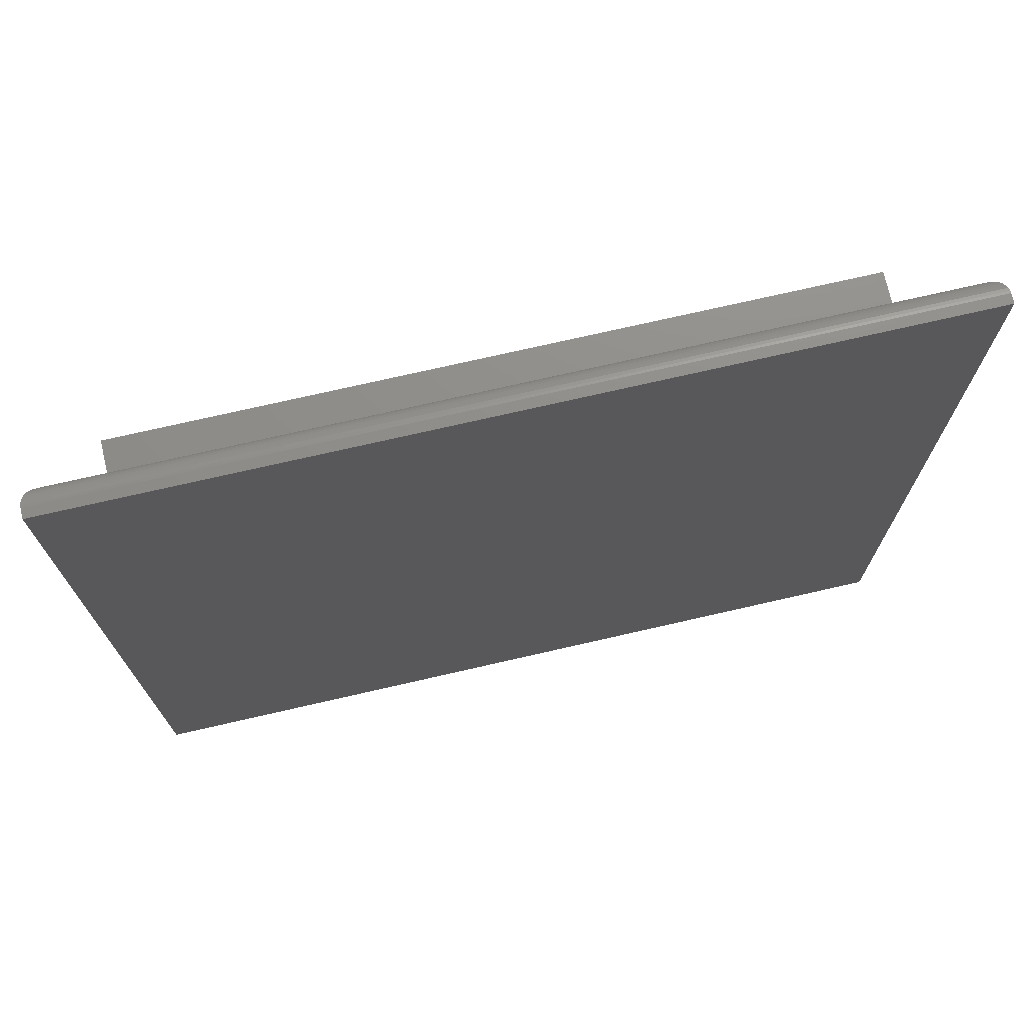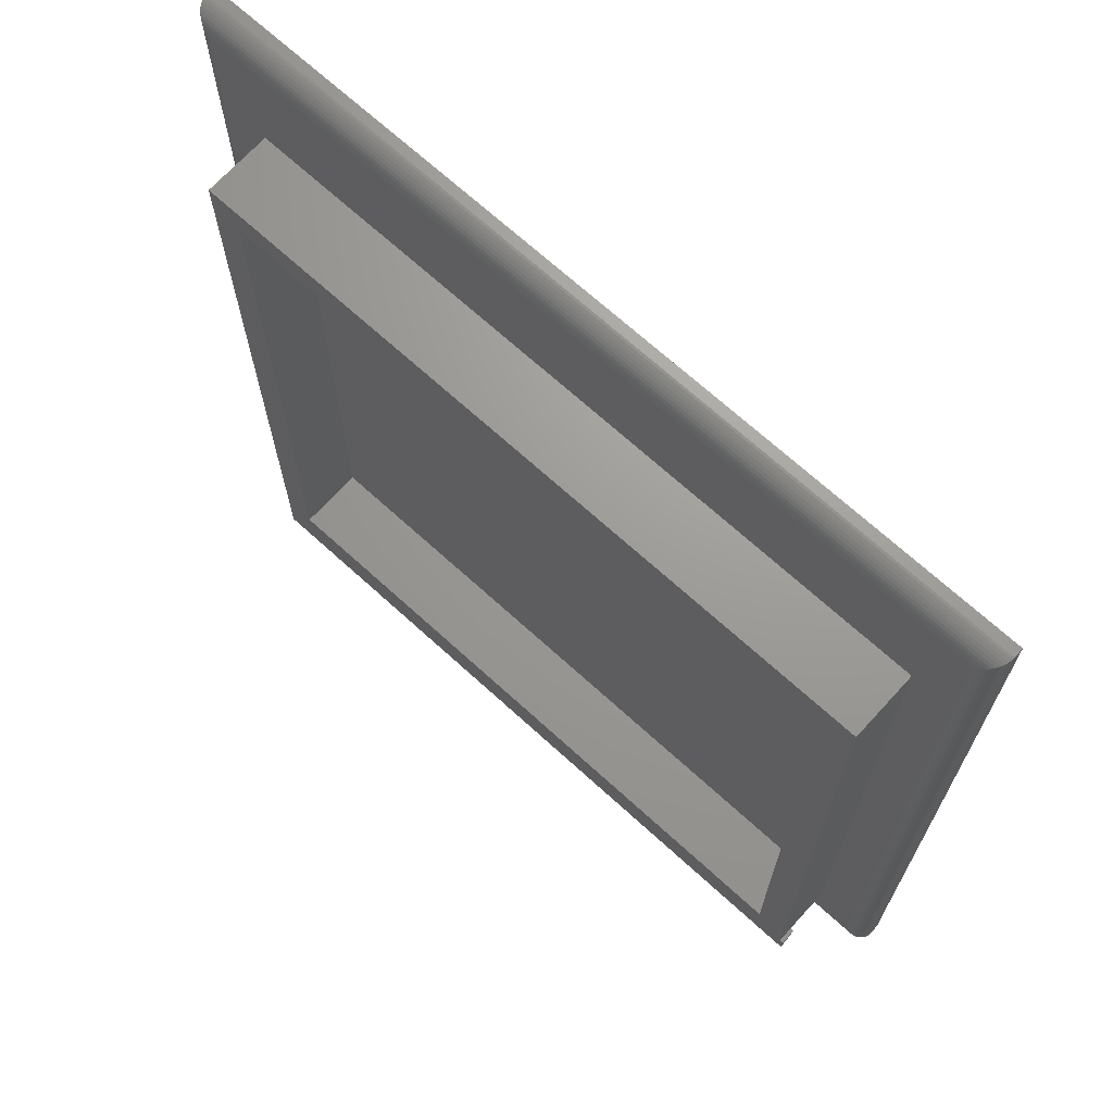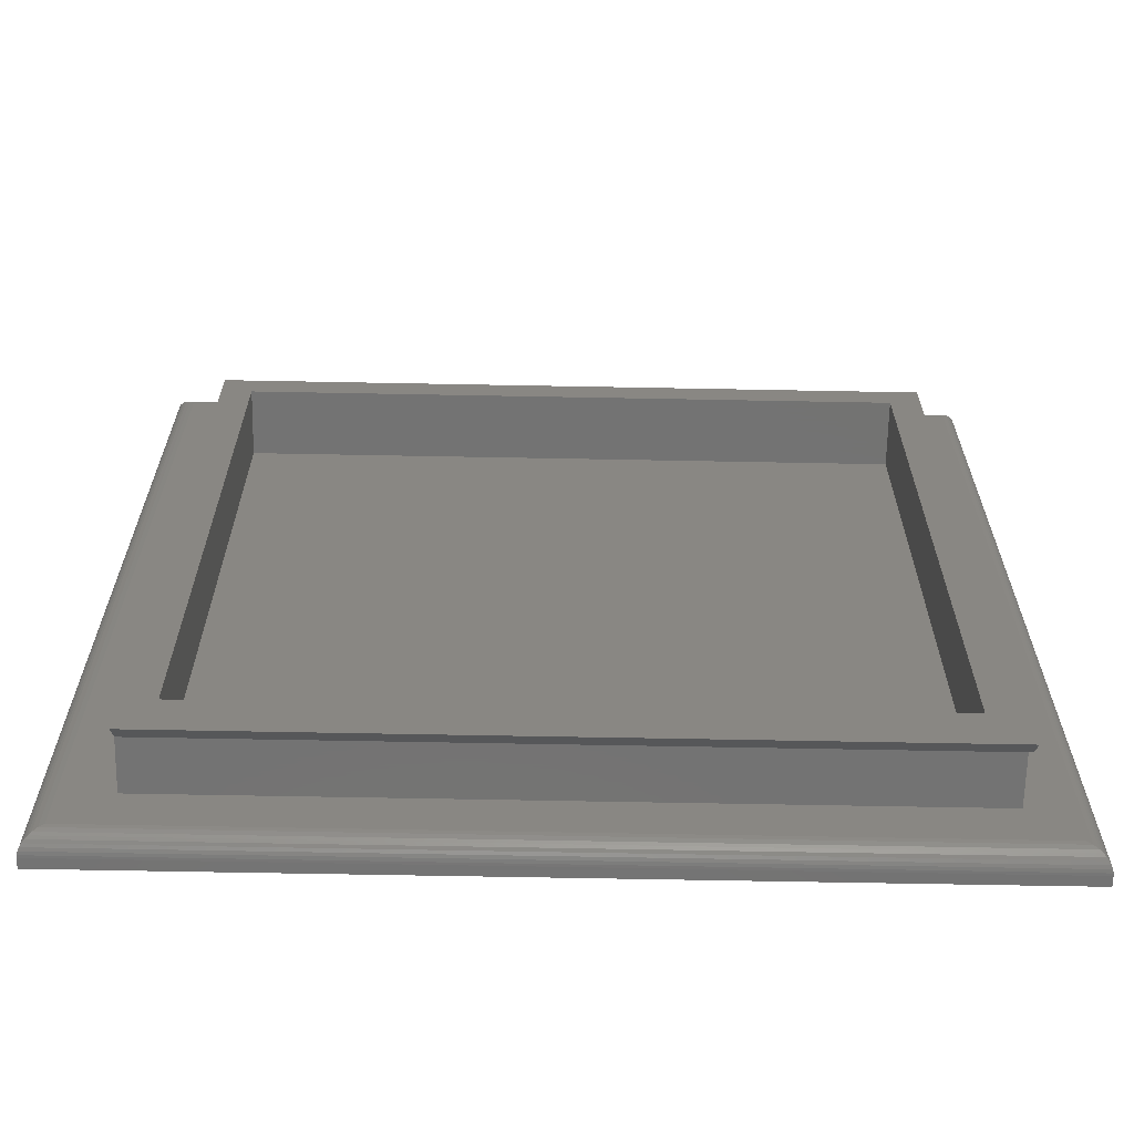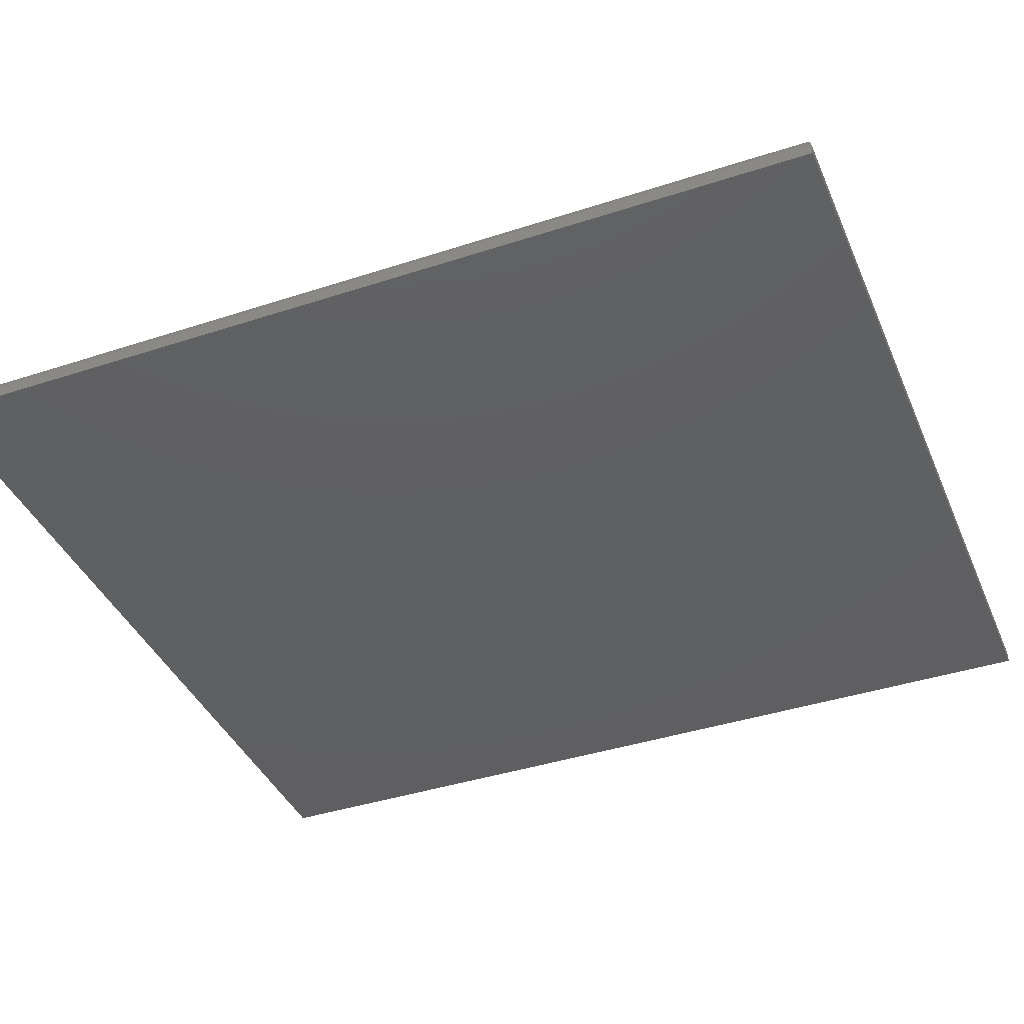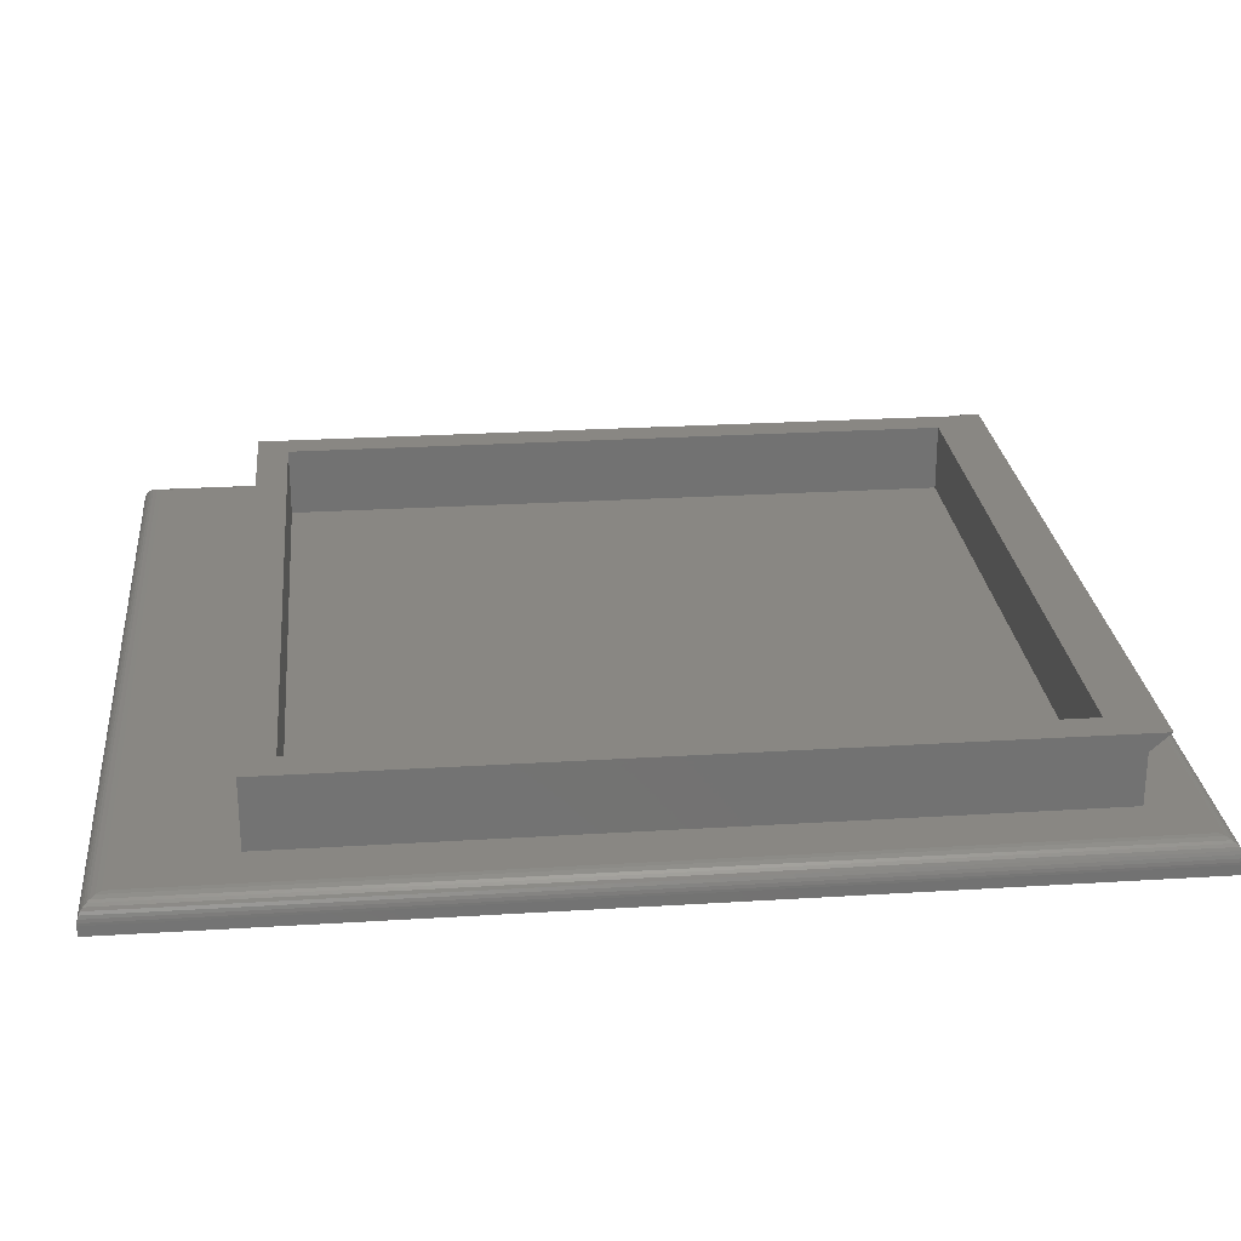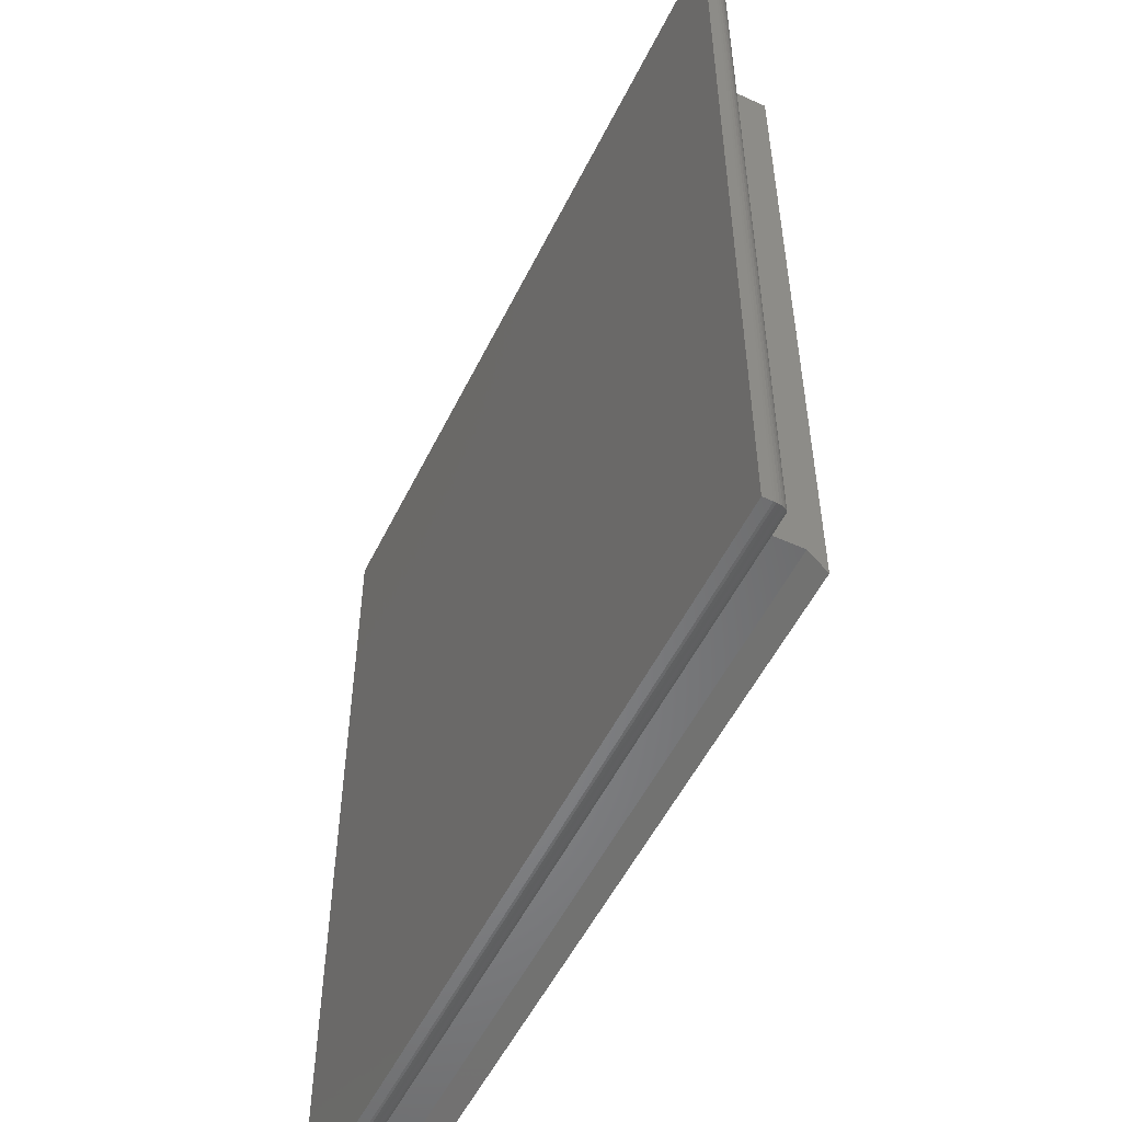
<metadata>
{"format":"stl","ext":"stl","renderer":"f3d","projection":"perspective","resolution":1024,"background":"white","views":[{"elev":73.8,"azim":167.1,"up":"+Y"},{"elev":69.3,"azim":42.4,"up":"+Y"},{"elev":-65.2,"azim":-1.1,"up":"+Y"},{"elev":-40.1,"azim":-68.0,"up":"+Z"},{"elev":25.7,"azim":-95.7,"up":"+Z"},{"elev":-53.5,"azim":-115.8,"up":"+Y"}]}
</metadata>
<code>
# stl→obj: 65 verts, 126 faces
v 0.2859 0.2969 0.05469
v 0.2859 0.2969 0
v -0.2891 0.2969 0.05469
v -0.2891 0.2969 0
v 0.2891 -0.3125 0.05469
v 0.2859 -0.2969 0.05469
v -0.2891 -0.3125 0.05469
v 0.2891 -0.2969 0.05469
v 0.2609 -0.2719 0.05469
v -0.2641 -0.2719 0.05469
v -0.2641 0.2719 0.05469
v 0.2609 0.2719 0.05469
v -0.2891 -0.2969 0
v -0.2891 -0.2969 0.04071
v 0.2891 -0.2969 0.04071
v 0.2859 -0.2969 0.04071
v 0.2859 -0.2969 0
v 0.3196 -0.3359 0
v -0.3281 -0.3359 0
v -0.3281 0.3828 0
v 0.3196 0.3828 0
v -0.3438 0.3984 -0.01562
v -0.3438 0.3984 -0.02344
v -0.3438 -0.3516 -0.01562
v -0.3438 -0.3516 -0.02344
v 0.3352 0.3984 -0.01562
v 0.3352 0.3984 -0.02344
v 0.3352 -0.3516 -0.01562
v 0.3352 -0.3516 -0.02344
v 0.3232 -0.3396 -0.0004375
v 0.3232 0.3865 -0.0004375
v 0.3337 -0.35 -0.008871
v 0.3324 0.3956 -0.006684
v 0.3324 -0.3488 -0.006684
v 0.3308 0.394 -0.004736
v 0.3308 -0.3471 -0.004736
v 0.3289 0.3921 -0.003078
v 0.3289 -0.3452 -0.003078
v 0.3268 0.39 -0.001752
v 0.3268 -0.3431 -0.001752
v 0.3351 -0.3514 -0.01369
v 0.3351 0.3983 -0.01369
v 0.3346 -0.3509 -0.01123
v 0.3346 0.3978 -0.01123
v 0.3337 0.3969 -0.008871
v -0.3318 -0.3396 -0.0004375
v -0.3422 -0.35 -0.008871
v -0.3409 -0.3488 -0.006684
v -0.3393 -0.3471 -0.004736
v -0.3374 -0.3452 -0.003078
v -0.3353 -0.3431 -0.001752
v -0.3436 -0.3514 -0.01369
v -0.3431 -0.3509 -0.01123
v -0.3318 0.3865 -0.0004375
v -0.3422 0.3969 -0.008871
v -0.3409 0.3956 -0.006684
v -0.3393 0.394 -0.004736
v -0.3374 0.3921 -0.003078
v -0.3353 0.39 -0.001752
v -0.3436 0.3983 -0.01369
v -0.3431 0.3978 -0.01123
v -0.2641 -0.2719 0
v 0.2609 -0.2719 0
v -0.2641 0.2719 0
v 0.2609 0.2719 0
f 1 2 3
f 3 2 4
f 5 6 7
f 5 8 6
f 6 9 7
f 7 9 10
f 7 10 3
f 3 10 11
f 3 11 1
f 1 11 12
f 1 12 6
f 6 12 9
f 4 13 3
f 3 13 14
f 3 14 7
f 5 15 8
f 16 6 15
f 15 6 8
f 14 13 16
f 16 13 17
f 1 6 2
f 2 6 16
f 2 16 17
f 7 14 5
f 5 14 16
f 5 16 15
f 18 17 19
f 19 17 13
f 19 13 20
f 20 13 4
f 20 4 21
f 21 4 2
f 21 2 18
f 18 2 17
f 22 23 24
f 24 23 25
f 26 27 22
f 22 27 23
f 28 29 26
f 26 29 27
f 24 25 28
f 28 25 29
f 21 30 31
f 21 18 30
f 32 33 34
f 34 33 35
f 34 35 36
f 36 35 37
f 36 37 38
f 38 37 39
f 38 39 40
f 40 39 31
f 40 31 30
f 28 26 41
f 41 26 42
f 41 42 43
f 43 42 44
f 43 44 32
f 32 44 45
f 32 45 33
f 18 46 30
f 18 19 46
f 47 34 48
f 48 34 36
f 48 36 49
f 49 36 38
f 49 38 50
f 50 38 40
f 50 40 51
f 51 40 30
f 51 30 46
f 24 28 52
f 52 28 41
f 52 41 53
f 53 41 43
f 53 43 47
f 47 43 32
f 47 32 34
f 19 54 46
f 19 20 54
f 55 48 56
f 56 48 49
f 56 49 57
f 57 49 50
f 57 50 58
f 58 50 51
f 58 51 59
f 59 51 46
f 59 46 54
f 22 24 60
f 60 24 52
f 60 52 61
f 61 52 53
f 61 53 55
f 55 53 47
f 55 47 48
f 20 31 54
f 20 21 31
f 45 56 33
f 33 56 57
f 33 57 35
f 35 57 58
f 35 58 37
f 37 58 59
f 37 59 39
f 39 59 54
f 39 54 31
f 26 22 42
f 42 22 60
f 42 60 44
f 44 60 61
f 44 61 45
f 45 61 55
f 45 55 56
f 62 63 64
f 64 63 65
f 10 9 62
f 62 9 63
f 9 12 63
f 63 12 65
f 12 11 65
f 65 11 64
f 11 10 64
f 64 10 62
f 25 23 29
f 29 23 27

</code>
